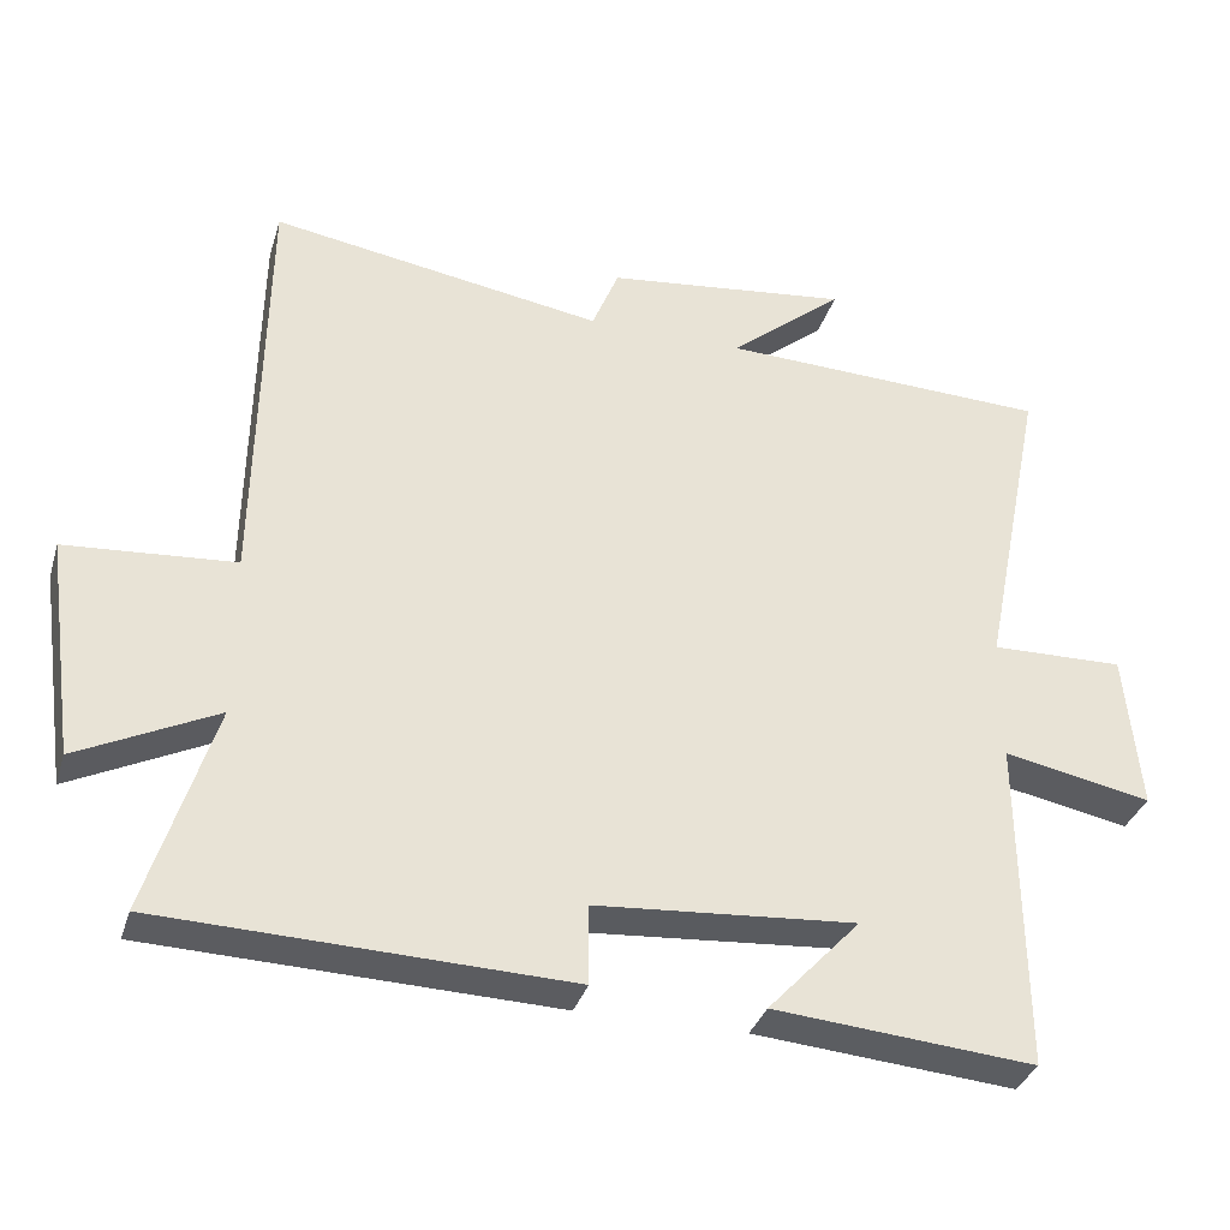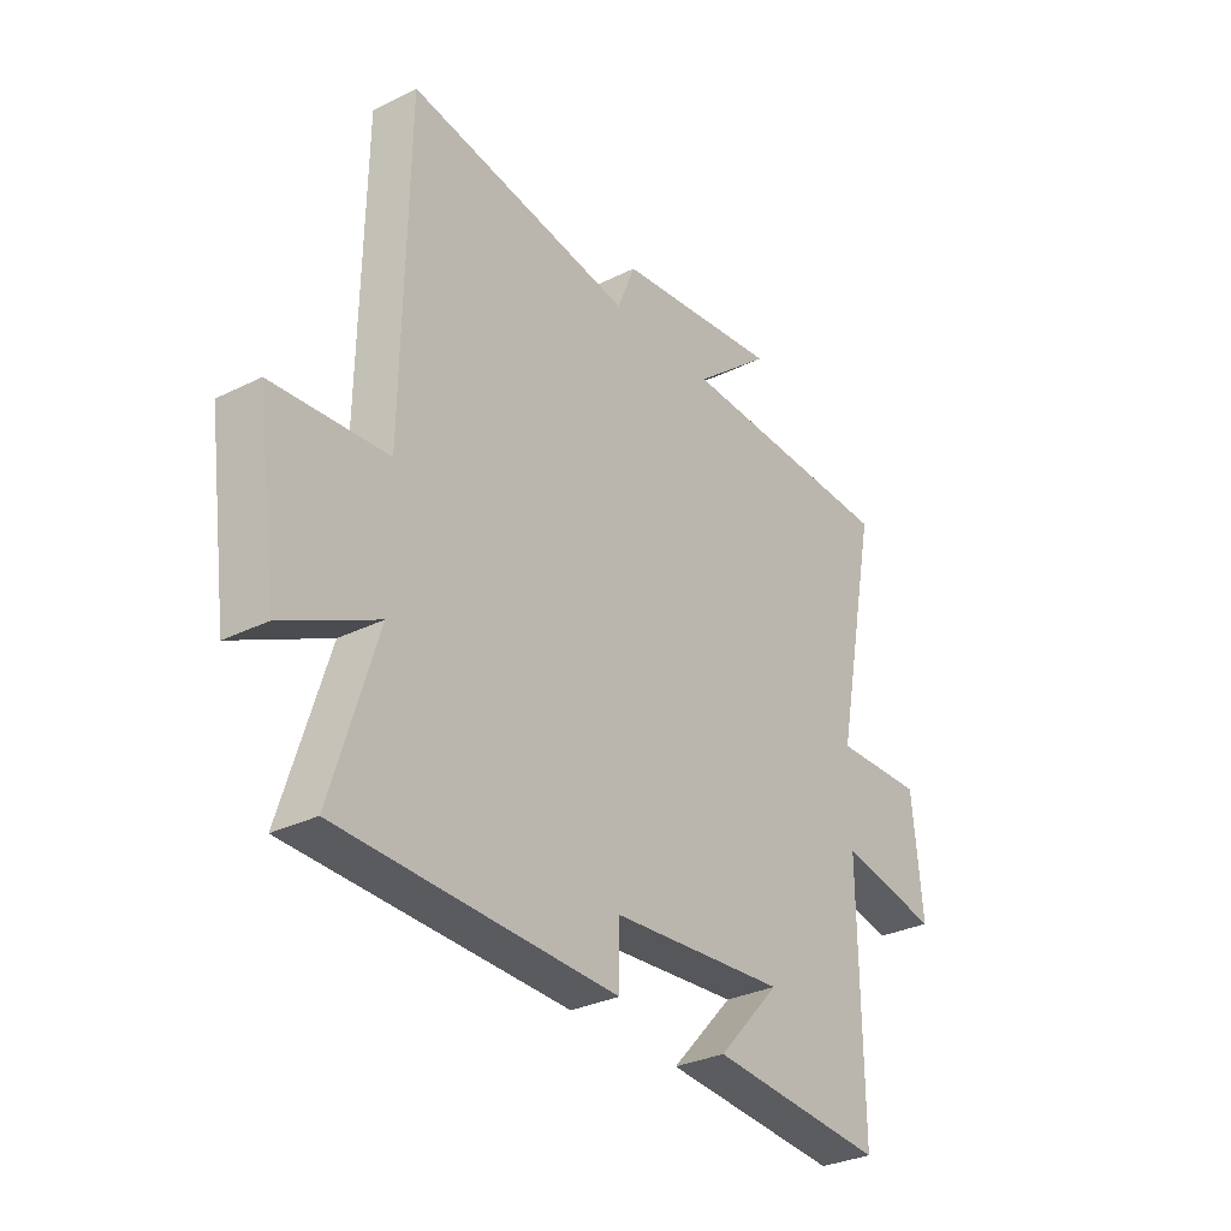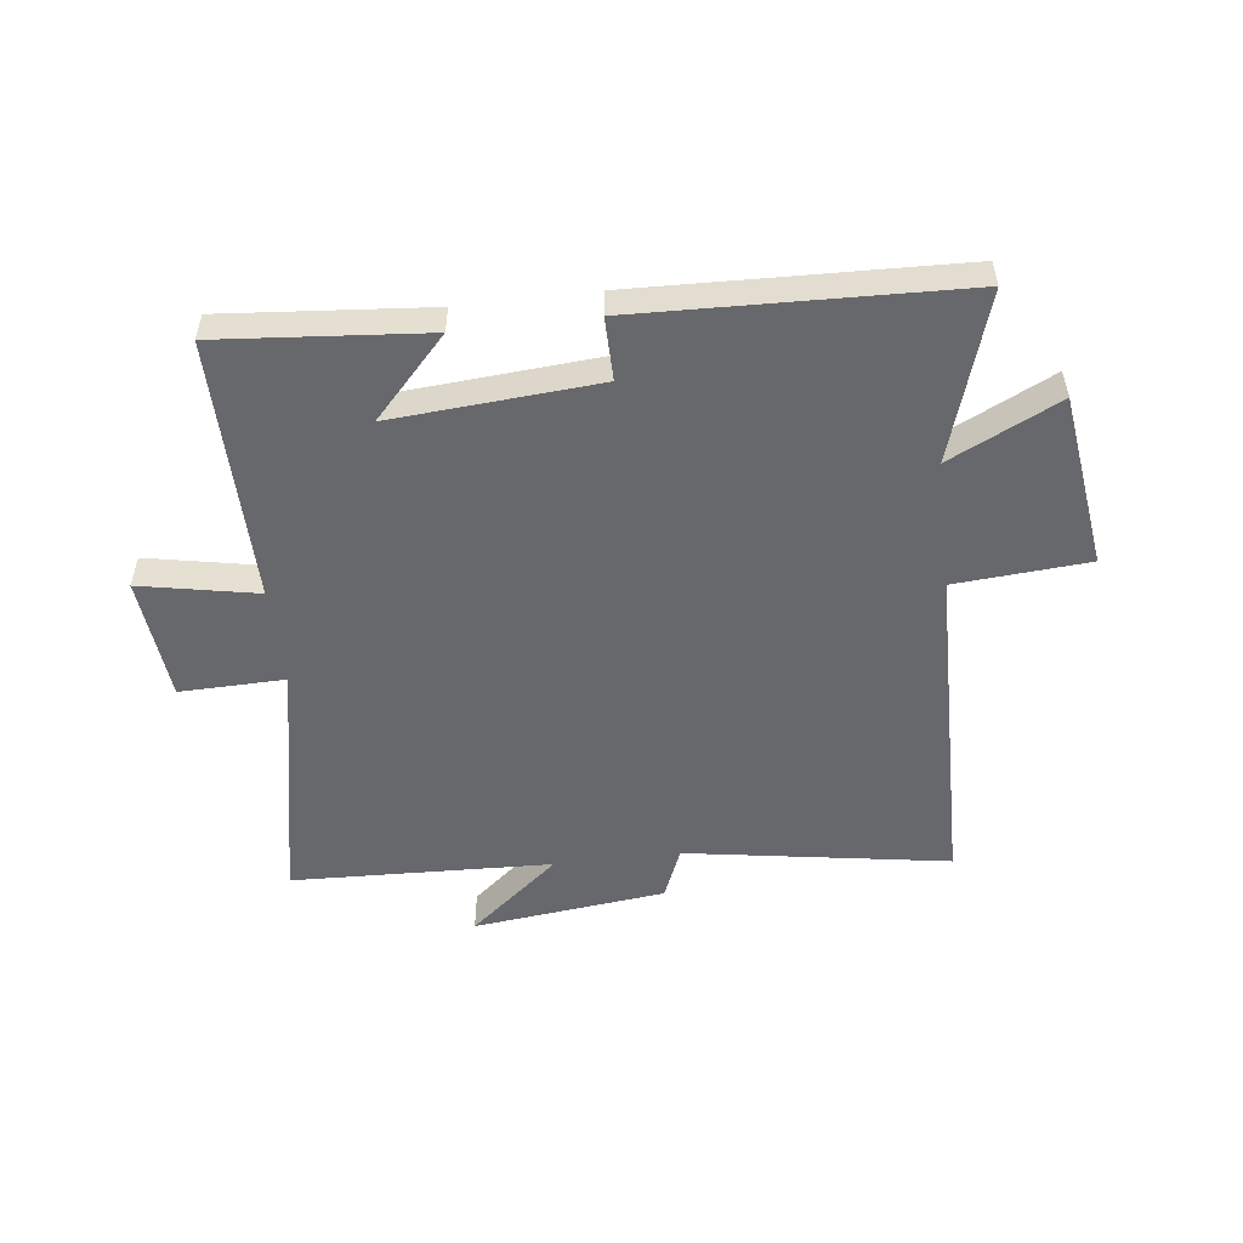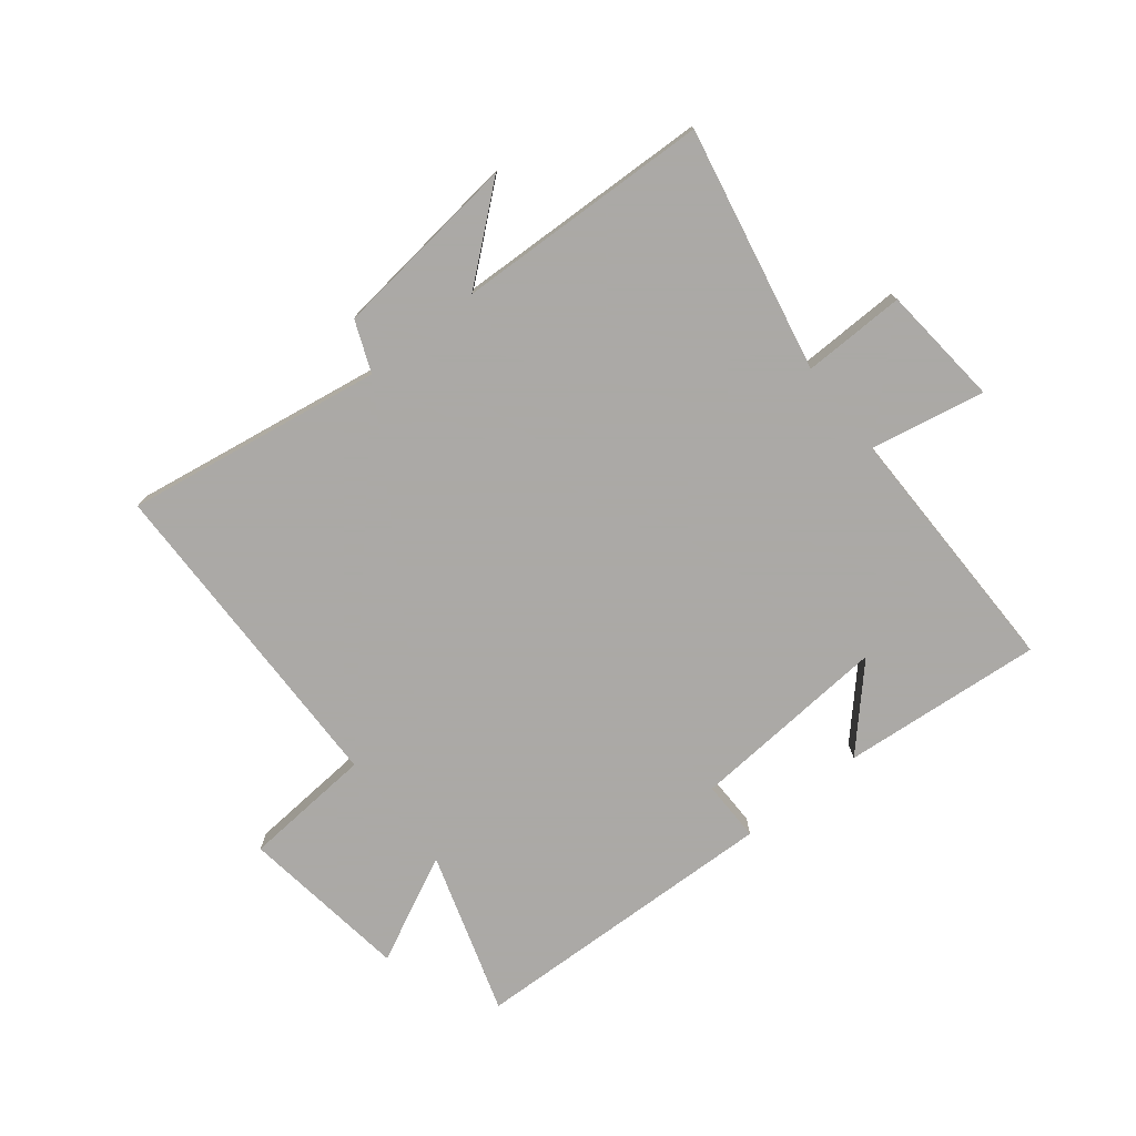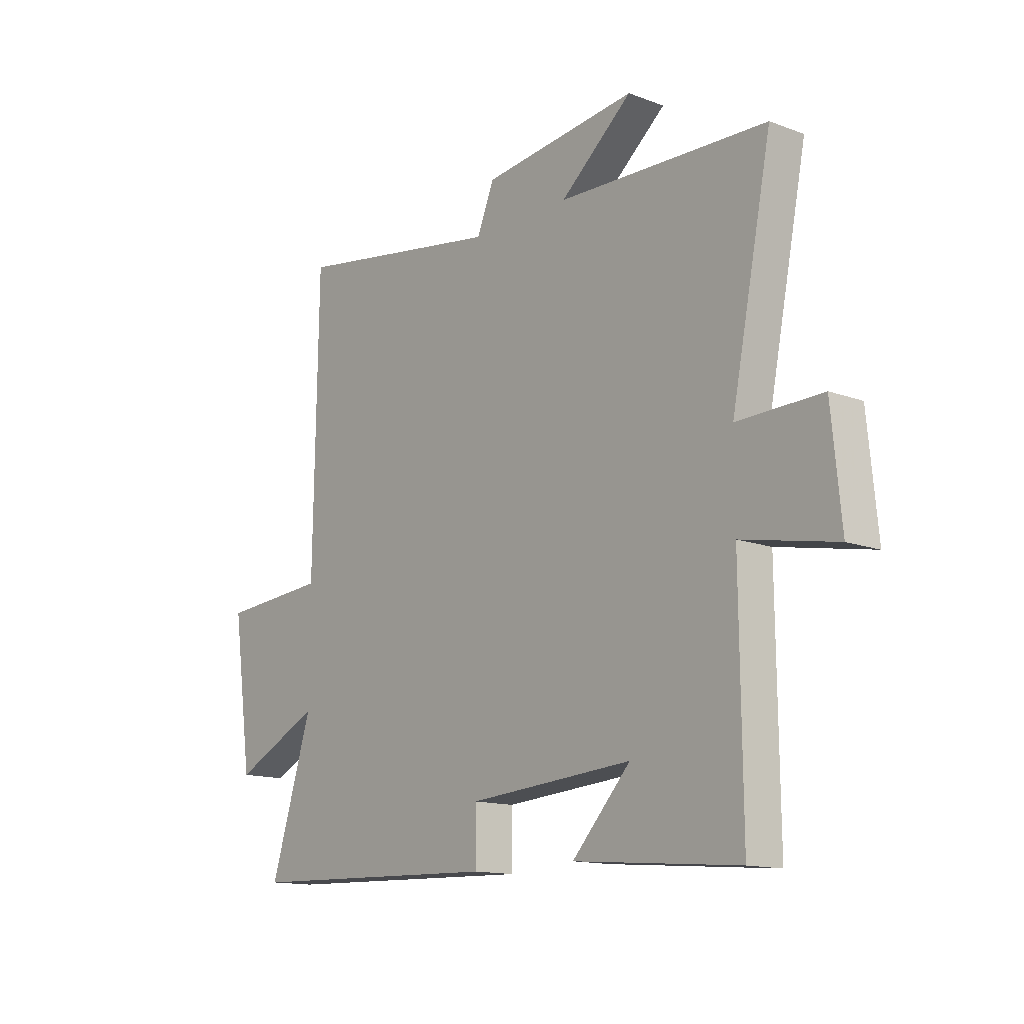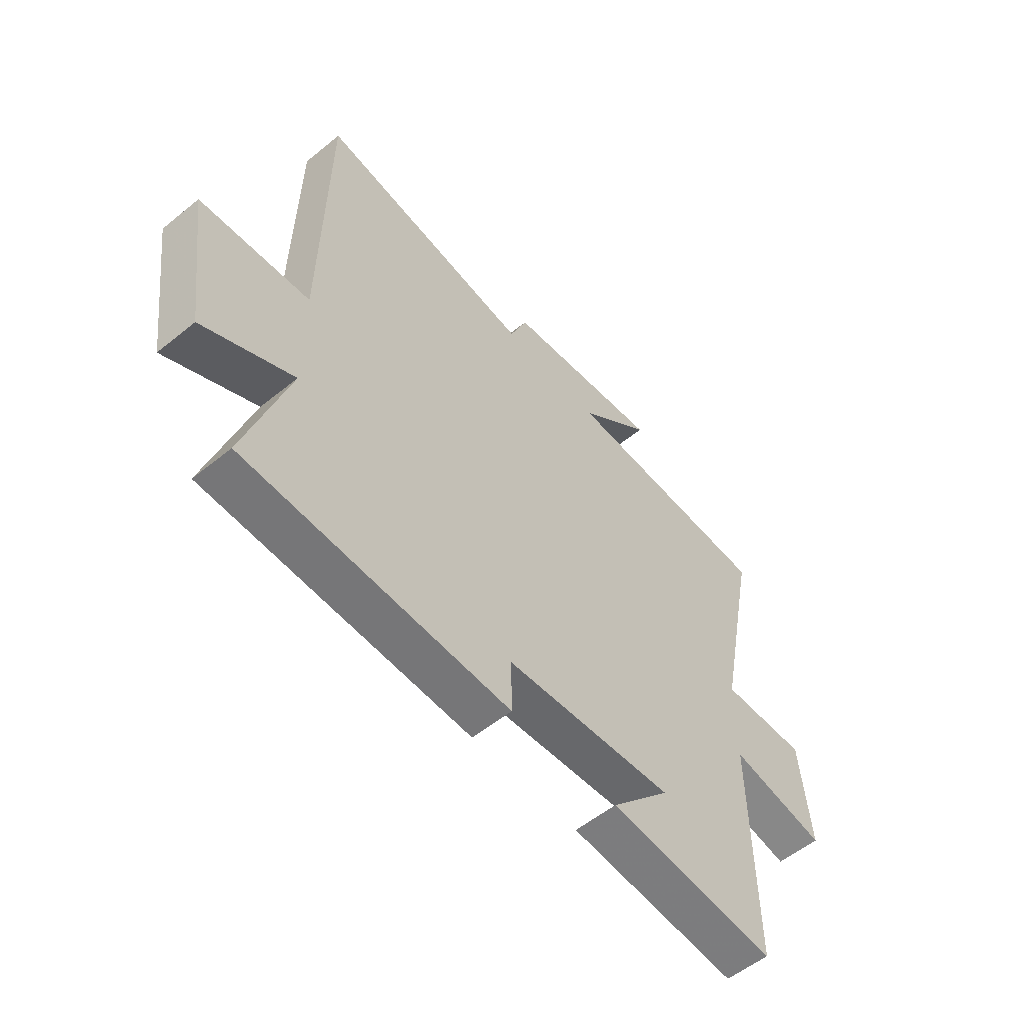
<metadata>
{"format":"obj","ext":"obj","renderer":"f3d","projection":"perspective","resolution":1024,"background":"white","views":[{"elev":-34.2,"azim":-16.2,"up":"+Z"},{"elev":-30.8,"azim":-54.5,"up":"+Z"},{"elev":-52.5,"azim":-173.2,"up":"+Y"},{"elev":-75.5,"azim":38.4,"up":"+Y"},{"elev":-13.8,"azim":50.2,"up":"+Z"},{"elev":-55.6,"azim":-49.5,"up":"+Z"}]}
</metadata>
<code>
v -0.491 0.07 0.57
v -0.055 0.07 0.5
v -0.02 0.07 0.586
v 0.3 0.07 0.624
v 0.151 0.07 0.5
v 0.583 0.07 0.485
v 0.5 0.07 0.071
v 0.674 0.07 0.075
v 0.694 0.07 -0.131
v 0.5 0.07 -0.093
v 0.504 0.07 -0.529
v 0.163 0.07 -0.5
v 0.284 0.07 -0.37
v -0.056 0.07 -0.396
v -0.055 0.07 -0.5
v -0.587 0.07 -0.483
v -0.5 0.07 -0.206
v -0.681 0.07 -0.295
v -0.721 0.07 -0.007
v -0.5 0.07 0.01
v -0.491 0 0.57
v -0.055 0 0.5
v -0.02 0 0.586
v 0.3 0 0.624
v 0.151 0 0.5
v 0.583 0 0.485
v 0.5 0 0.071
v 0.674 0 0.075
v 0.694 0 -0.131
v 0.5 0 -0.093
v 0.504 0 -0.529
v 0.163 0 -0.5
v 0.284 0 -0.37
v -0.056 0 -0.396
v -0.055 0 -0.5
v -0.587 0 -0.483
v -0.5 0 -0.206
v -0.681 0 -0.295
v -0.721 0 -0.007
v -0.5 0 0.01
f 17 18 19 20
f 17 20 1 2
f 14 15 16 17
f 13 14 17 2
f 11 12 13
f 13 2 3
f 11 13 3
f 10 11 3
f 7 8 9 10
f 7 10 3
f 5 6 7
f 5 7 3
f 3 4 5
f 40 39 38 37
f 22 21 40 37
f 37 36 35 34
f 22 37 34 33
f 33 32 31
f 23 22 33
f 23 33 31
f 23 31 30
f 30 29 28 27
f 23 30 27
f 27 26 25
f 23 27 25
f 25 24 23
f 1 21 22 2
f 2 22 23 3
f 3 23 24 4
f 4 24 25 5
f 5 25 26 6
f 6 26 27 7
f 7 27 28 8
f 8 28 29 9
f 9 29 30 10
f 10 30 31 11
f 11 31 32 12
f 12 32 33 13
f 13 33 34 14
f 14 34 35 15
f 15 35 36 16
f 16 36 37 17
f 17 37 38 18
f 18 38 39 19
f 19 39 40 20
f 20 40 21 1

</code>
